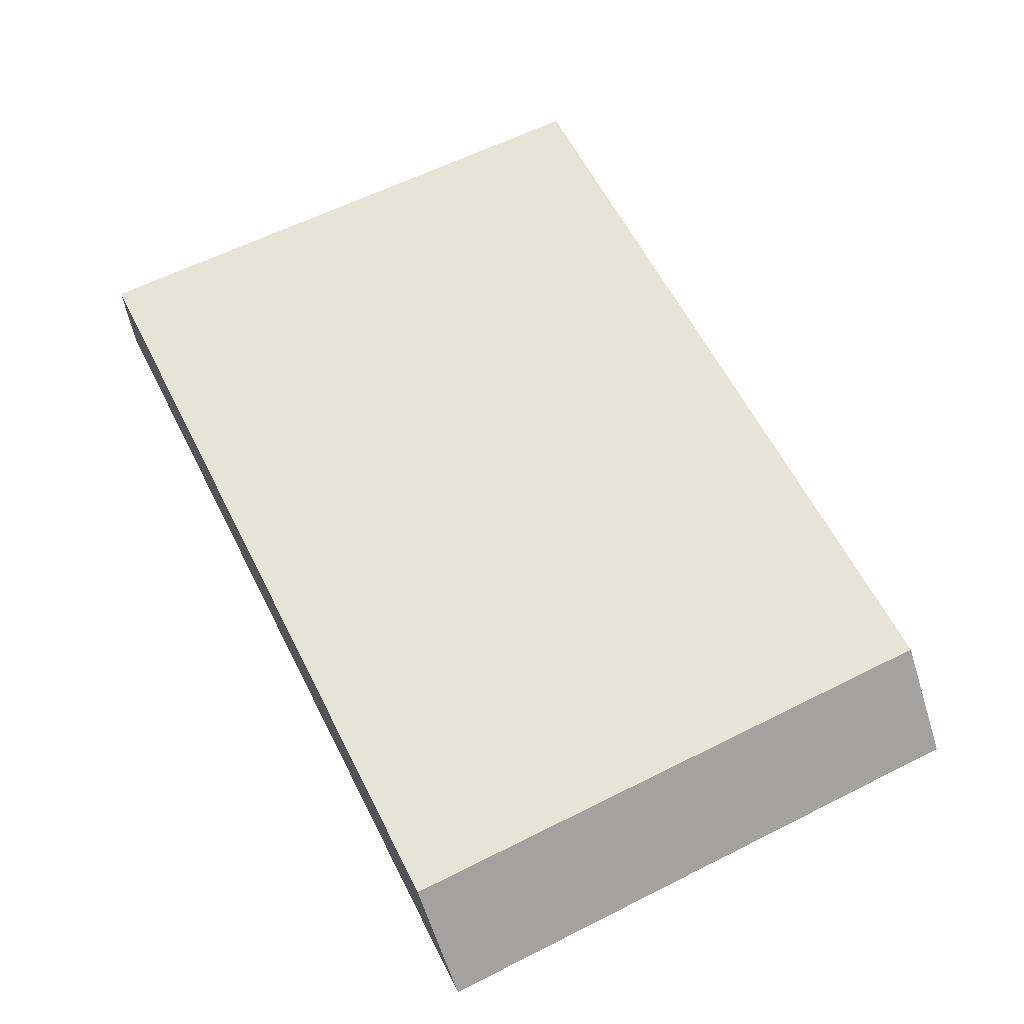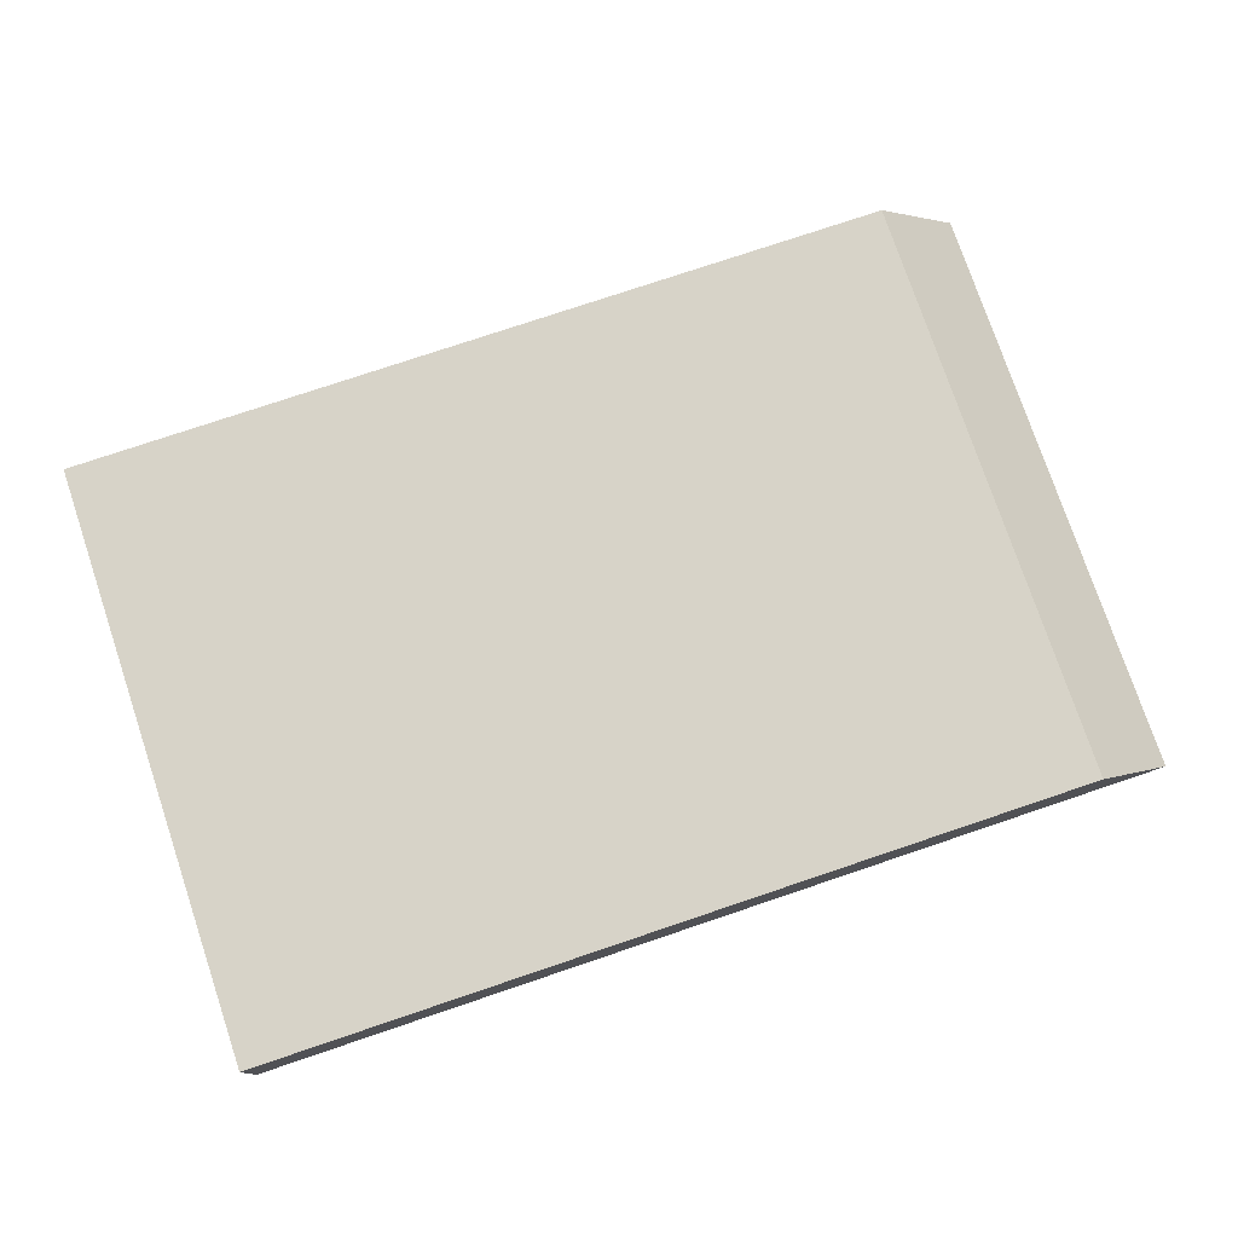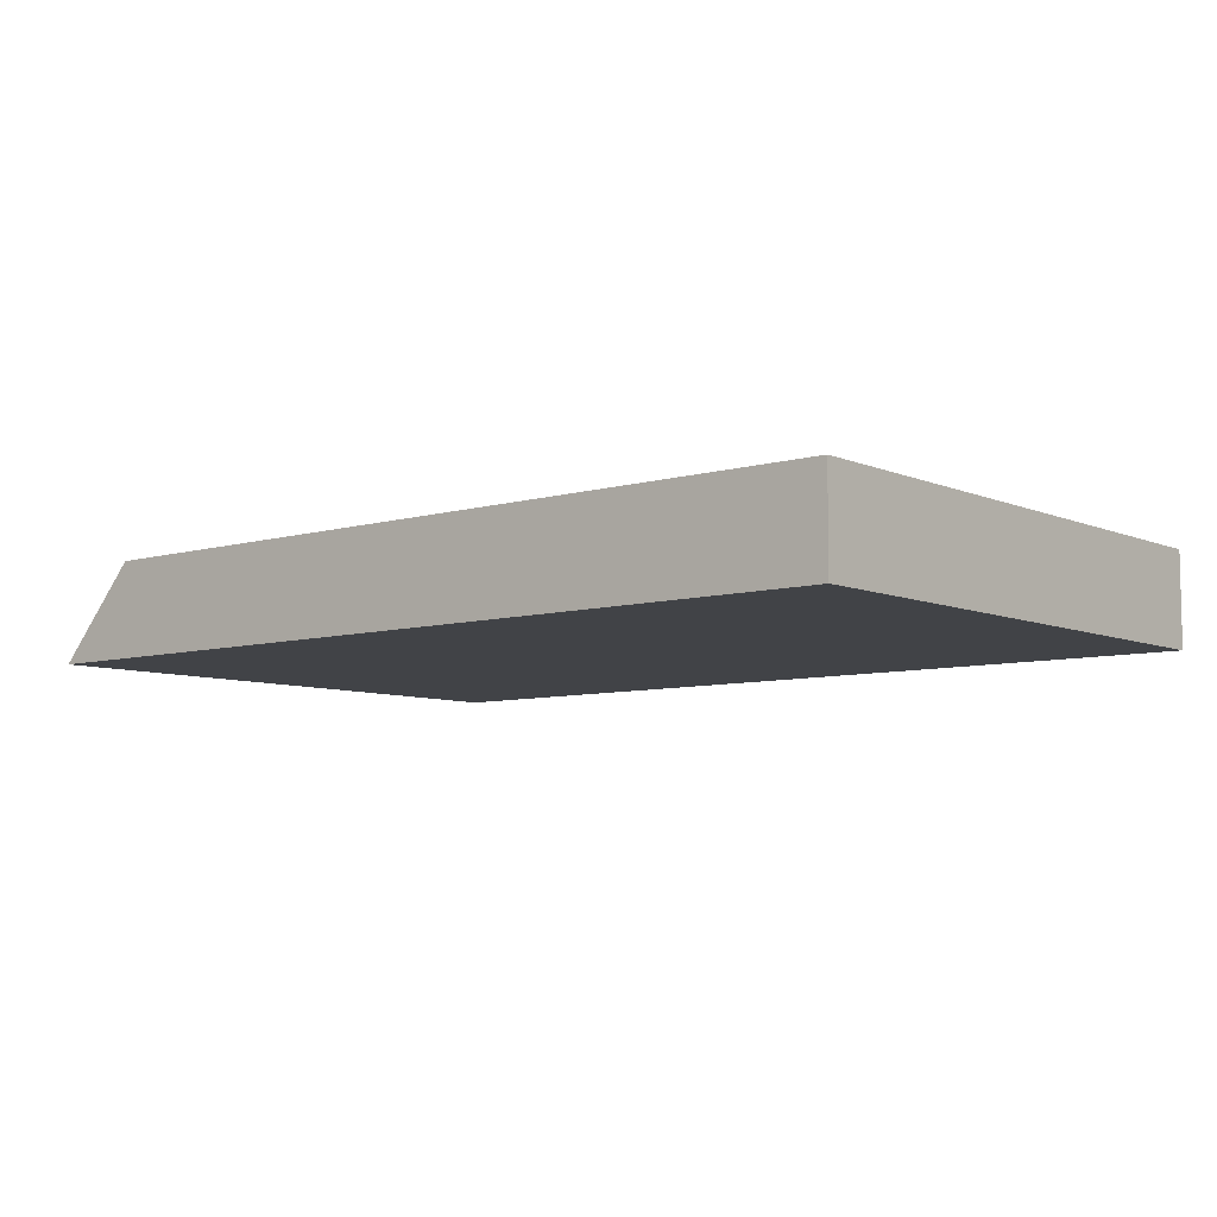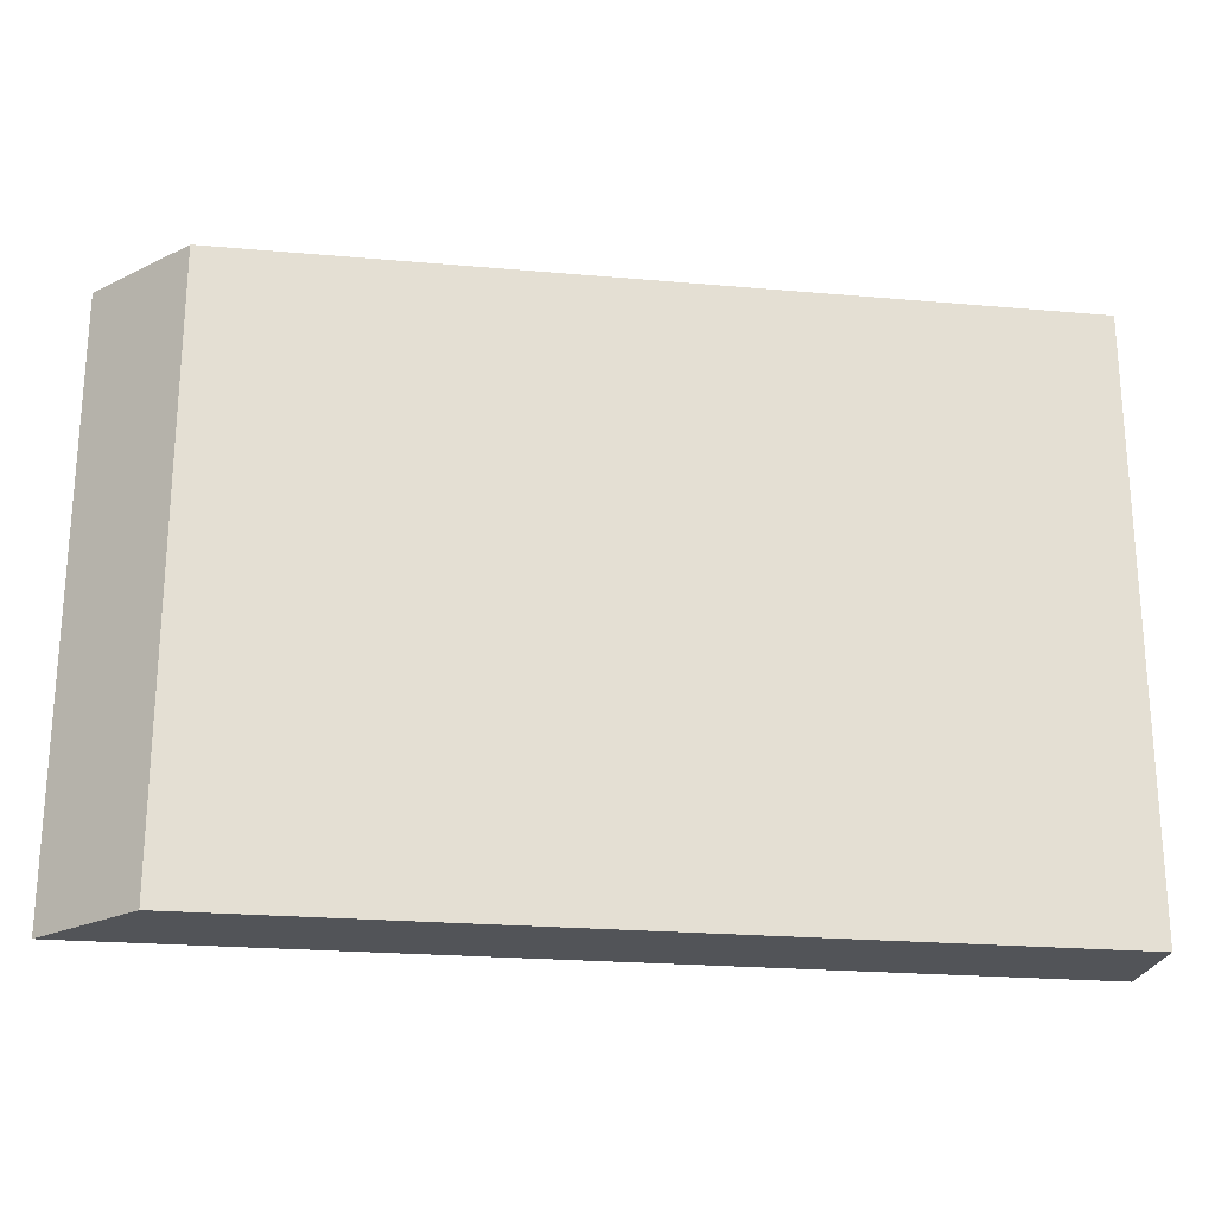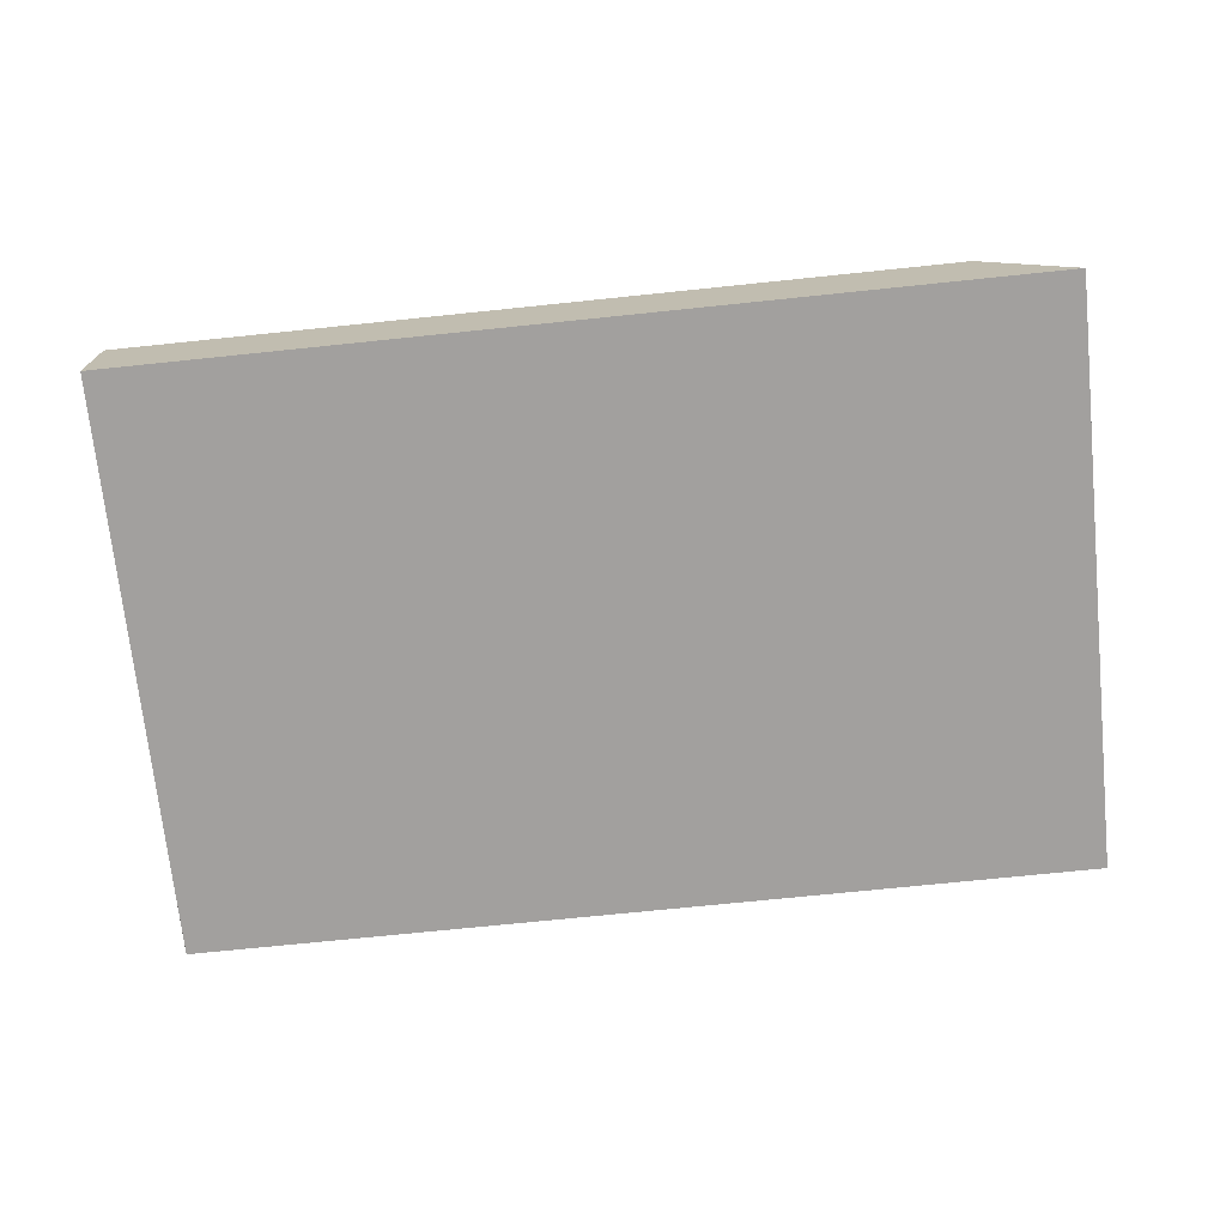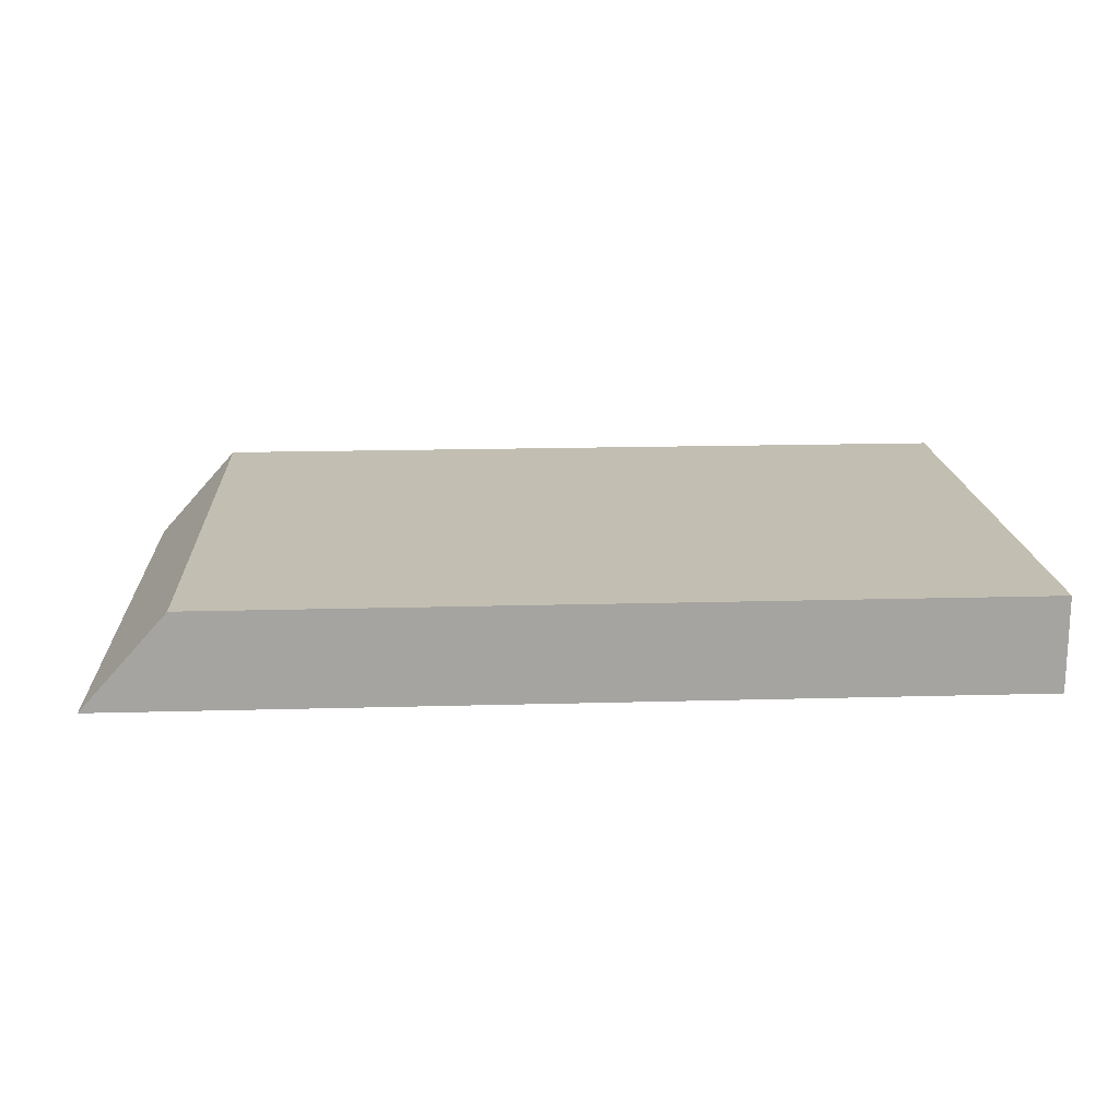
<metadata>
{"format":"obj","ext":"obj","renderer":"f3d","projection":"perspective","resolution":1024,"background":"white","views":[{"elev":61.5,"azim":-117.0,"up":"+Z"},{"elev":77.0,"azim":161.4,"up":"+Z"},{"elev":-7.3,"azim":39.8,"up":"+Z"},{"elev":-23.1,"azim":-8.5,"up":"+Y"},{"elev":-71.9,"azim":-174.1,"up":"+Z"},{"elev":17.1,"azim":-3.2,"up":"+Z"}]}
</metadata>
<code>
o group_5/ID116#ID116
v 0.4152 0.7581 0.3007
v 0.2828 0.6724 0.3007
v 0.2828 0.7581 0.3007
v 0.4152 0.6724 0.3007
v 0.4152 0.6724 0.3007
v 0.4152 0.7581 0.3146
v 0.4152 0.6724 0.3146
v 0.4152 0.7581 0.3007
v 0.4152 0.6724 0.3146
v 0.2828 0.6724 0.3007
v 0.4152 0.6724 0.3007
v 0.2954 0.6724 0.3146
v 0.2954 0.7581 0.3146
v 0.2828 0.6724 0.3007
v 0.2954 0.6724 0.3146
v 0.2828 0.7581 0.3007
v 0.2954 0.7581 0.3146
v 0.4152 0.7581 0.3007
v 0.2828 0.7581 0.3007
v 0.4152 0.7581 0.3146
v 0.4152 0.6724 0.3146
v 0.2954 0.7581 0.3146
v 0.2954 0.6724 0.3146
v 0.4152 0.7581 0.3146
f 1 2 3
f 2 1 4
f 5 6 7
f 6 5 8
f 9 10 11
f 10 9 12
f 13 14 15
f 14 13 16
f 17 18 19
f 18 17 20
f 21 22 23
f 22 21 24

</code>
